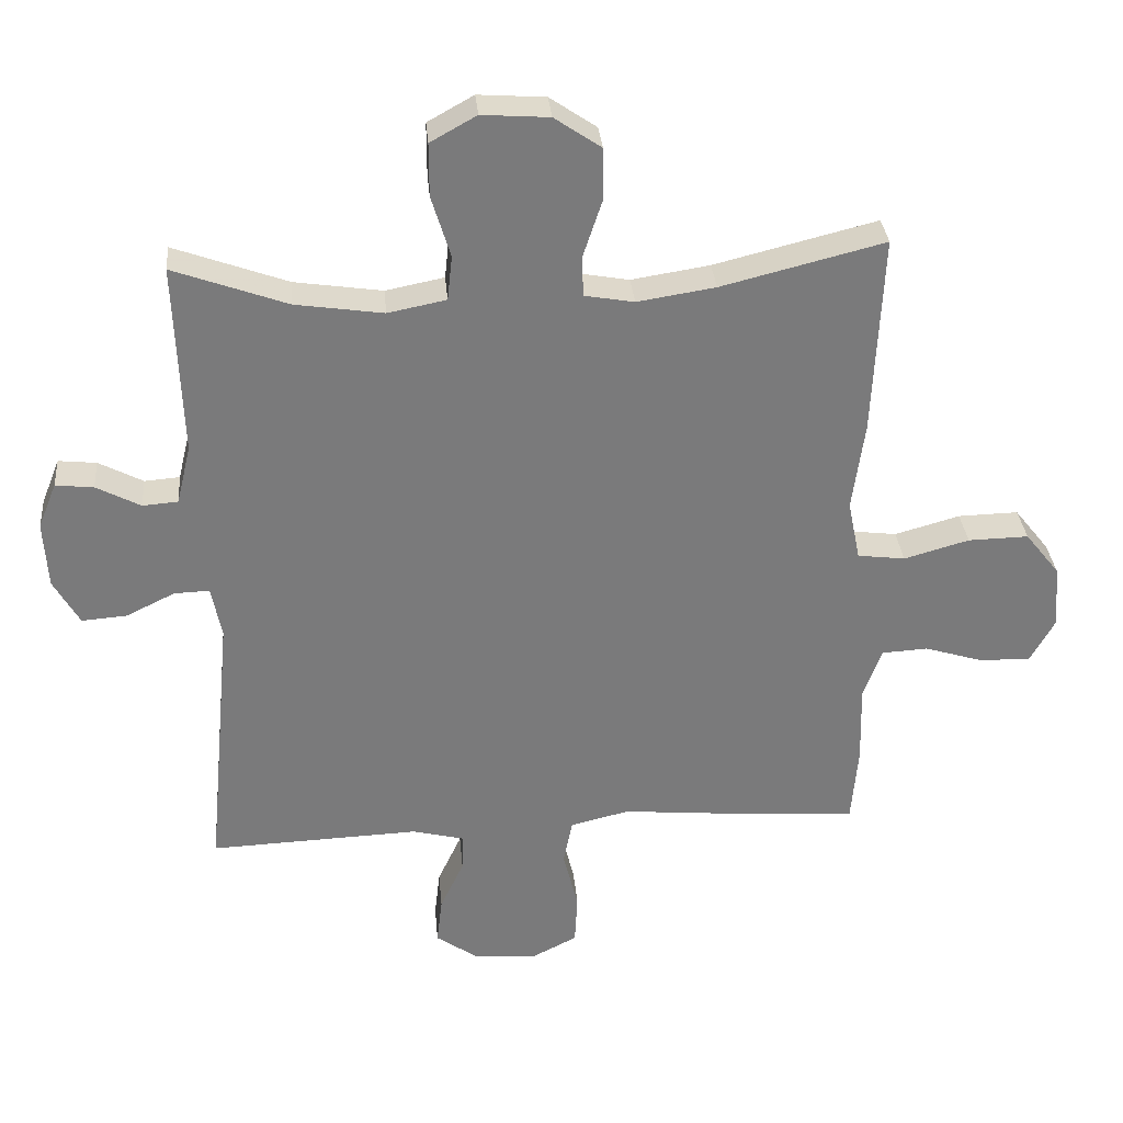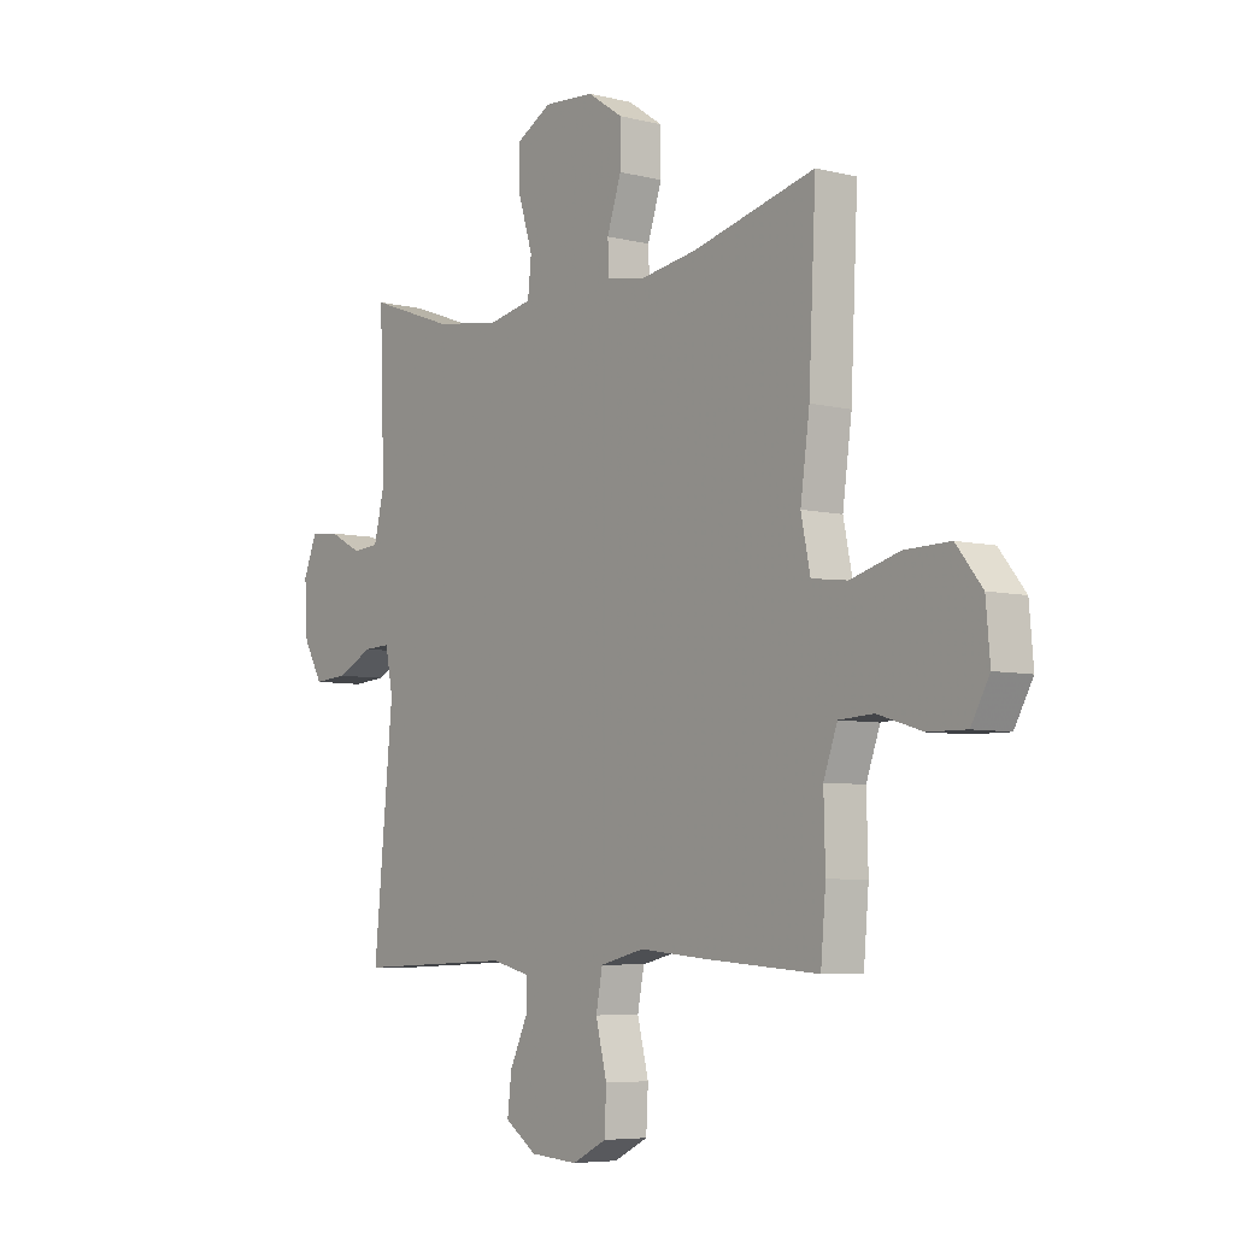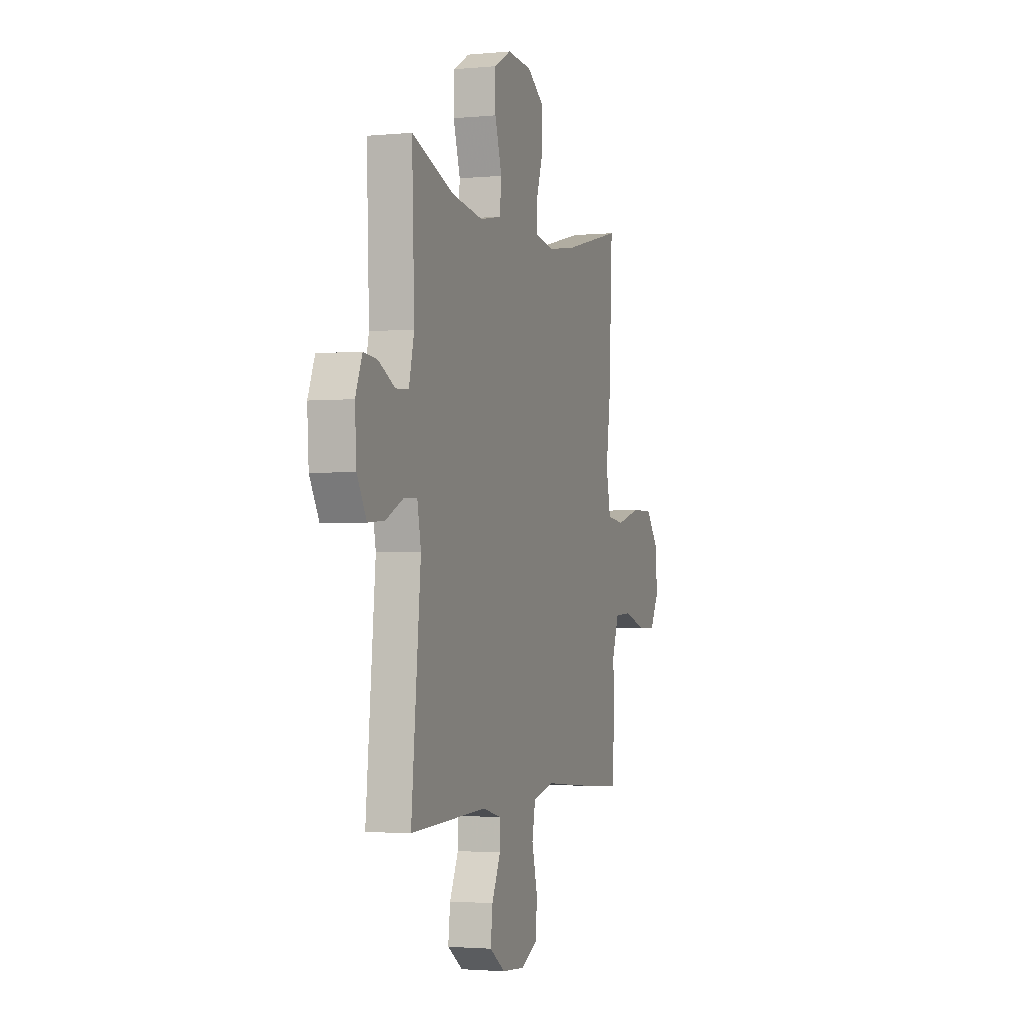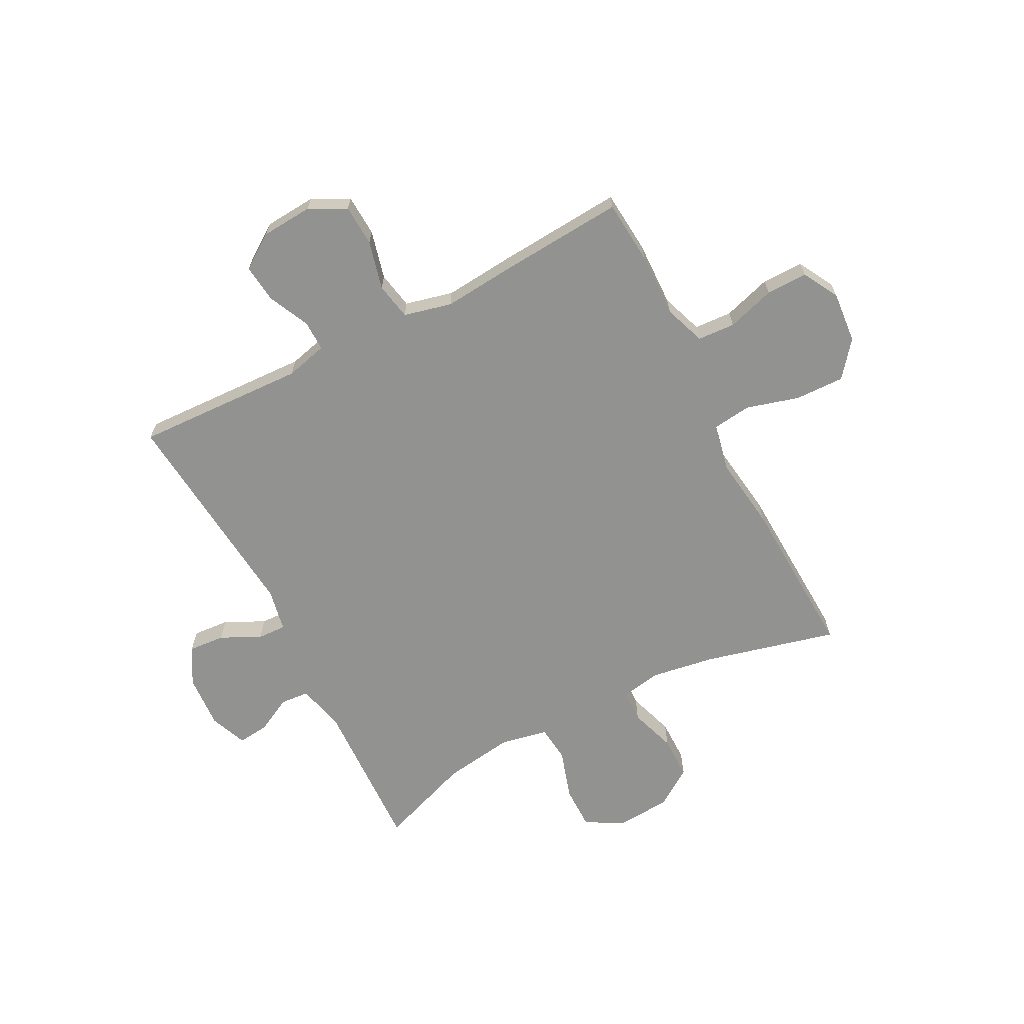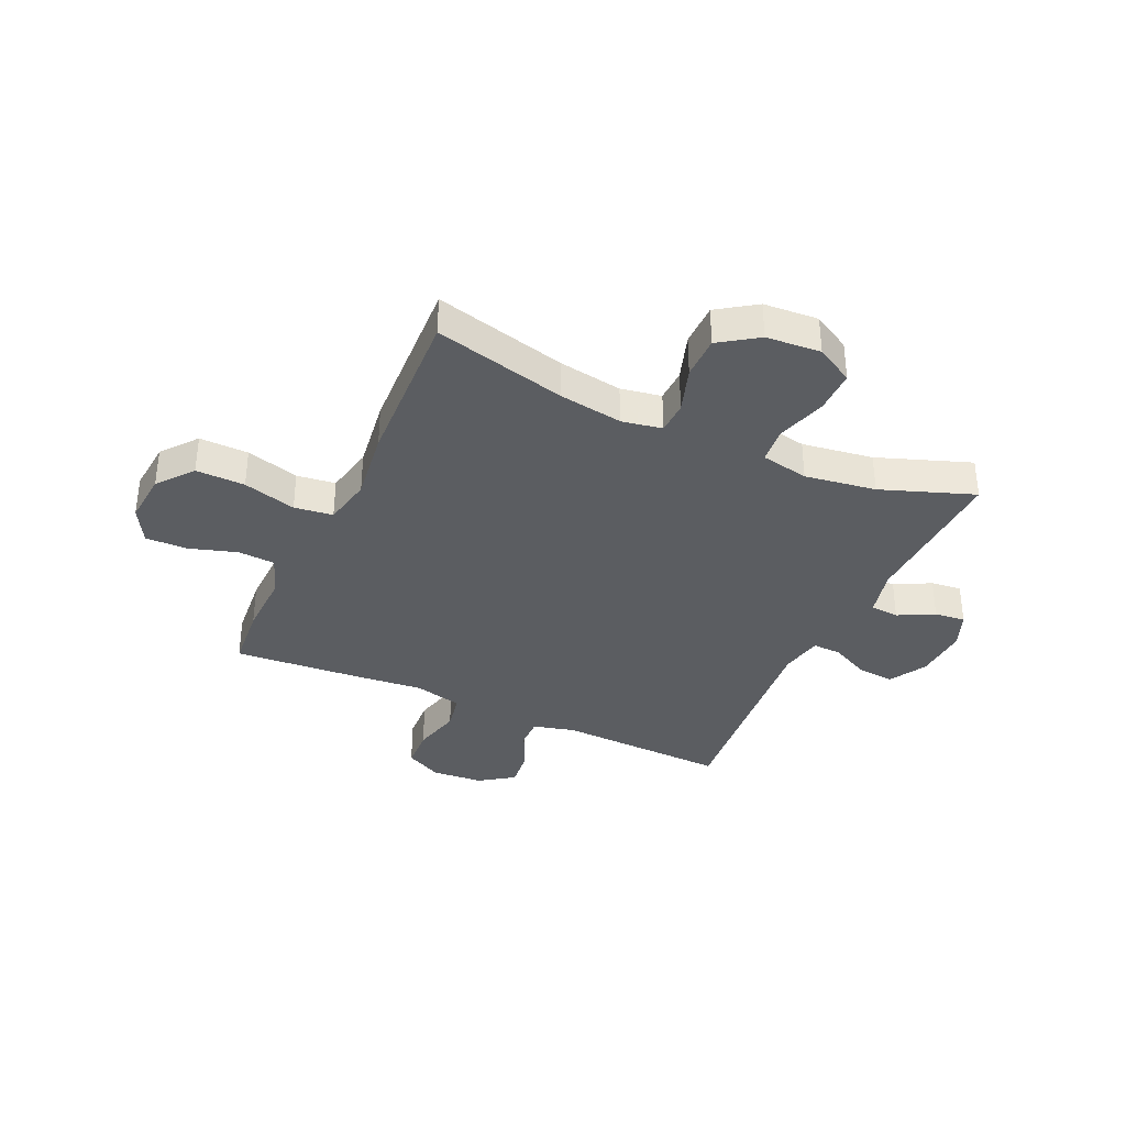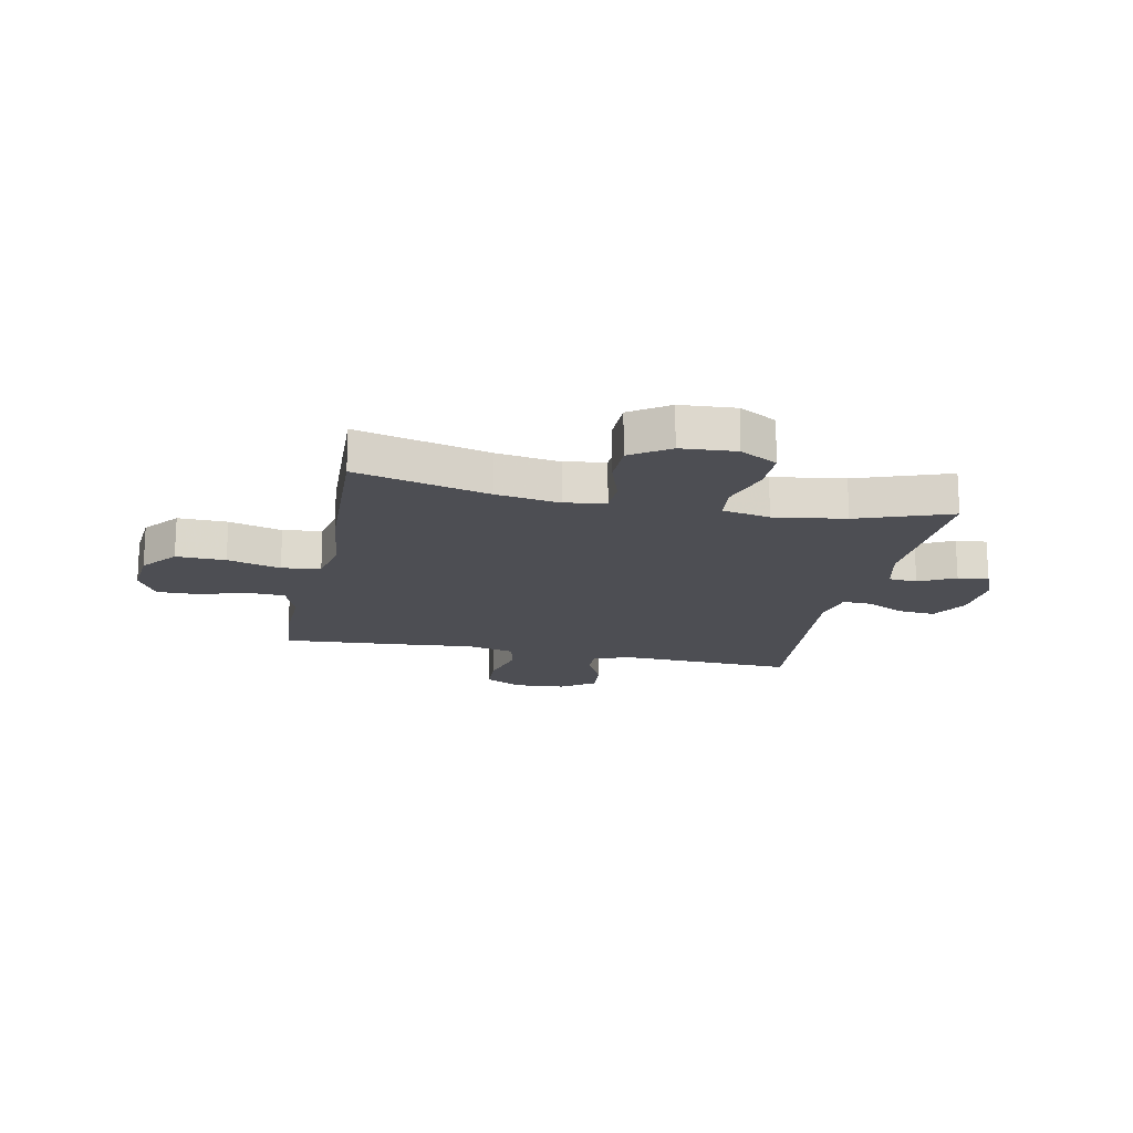
<metadata>
{"format":"obj","ext":"obj","renderer":"f3d","projection":"perspective","resolution":1024,"background":"white","views":[{"elev":32.2,"azim":175.0,"up":"+Z"},{"elev":-6.1,"azim":-127.2,"up":"+Z"},{"elev":-2.3,"azim":108.9,"up":"+Z"},{"elev":-66.3,"azim":-152.7,"up":"+Y"},{"elev":-35.8,"azim":-24.6,"up":"+Y"},{"elev":-17.3,"azim":-11.8,"up":"+Y"}]}
</metadata>
<code>
v -0.5 0.07 -0.5
v -0.51 0.07 -0.385
v -0.507 0.07 -0.268
v -0.534 0.07 -0.193
v -0.602 0.07 -0.189
v -0.689 0.07 -0.216
v -0.764 0.07 -0.217
v -0.8 0.07 -0.152
v -0.792 0.07 -0.059
v -0.741 0.07 0.005
v -0.652 0.07 0.003
v -0.556 0.07 -0.024
v -0.486 0.07 -0.015
v -0.468 0.07 0.073
v -0.486 0.07 0.204
v -0.5 0.07 0.5
v -0.26 0.07 0.44
v -0.145 0.07 0.422
v -0.072 0.07 0.435
v -0.07 0.07 0.494
v -0.098 0.07 0.578
v -0.098 0.07 0.656
v -0.029 0.07 0.703
v 0.07 0.07 0.71
v 0.138 0.07 0.672
v 0.138 0.07 0.594
v 0.11 0.07 0.503
v 0.117 0.07 0.437
v 0.203 0.07 0.42
v 0.332 0.07 0.439
v 0.5 0.07 0.5
v 0.49 0.07 0.218
v 0.511 0.07 0.131
v 0.563 0.07 0.127
v 0.628 0.07 0.161
v 0.684 0.07 0.167
v 0.711 0.07 0.1
v 0.705 0.07 0.002
v 0.667 0.07 -0.065
v 0.601 0.07 -0.06
v 0.529 0.07 -0.025
v 0.477 0.07 -0.023
v 0.462 0.07 -0.1
v 0.5 0.07 -0.5
v 0.191 0.07 -0.488
v 0.115 0.07 -0.507
v 0.116 0.07 -0.562
v 0.151 0.07 -0.637
v 0.159 0.07 -0.706
v 0.097 0.07 -0.749
v 0.004 0.07 -0.756
v -0.063 0.07 -0.722
v -0.067 0.07 -0.647
v -0.045 0.07 -0.559
v -0.058 0.07 -0.492
v -0.145 0.07 -0.471
v -0.275 0.07 -0.483
v -0.5 0 -0.5
v -0.51 0 -0.385
v -0.507 0 -0.268
v -0.534 0 -0.193
v -0.602 0 -0.189
v -0.689 0 -0.216
v -0.764 0 -0.217
v -0.8 0 -0.152
v -0.792 0 -0.059
v -0.741 0 0.005
v -0.652 0 0.003
v -0.556 0 -0.024
v -0.486 0 -0.015
v -0.468 0 0.073
v -0.486 0 0.204
v -0.5 0 0.5
v -0.26 0 0.44
v -0.145 0 0.422
v -0.072 0 0.435
v -0.07 0 0.494
v -0.098 0 0.578
v -0.098 0 0.656
v -0.029 0 0.703
v 0.07 0 0.71
v 0.138 0 0.672
v 0.138 0 0.594
v 0.11 0 0.503
v 0.117 0 0.437
v 0.203 0 0.42
v 0.332 0 0.439
v 0.5 0 0.5
v 0.49 0 0.218
v 0.511 0 0.131
v 0.563 0 0.127
v 0.628 0 0.161
v 0.684 0 0.167
v 0.711 0 0.1
v 0.705 0 0.002
v 0.667 0 -0.065
v 0.601 0 -0.06
v 0.529 0 -0.025
v 0.477 0 -0.023
v 0.462 0 -0.1
v 0.5 0 -0.5
v 0.191 0 -0.488
v 0.115 0 -0.507
v 0.116 0 -0.562
v 0.151 0 -0.637
v 0.159 0 -0.706
v 0.097 0 -0.749
v 0.004 0 -0.756
v -0.063 0 -0.722
v -0.067 0 -0.647
v -0.045 0 -0.559
v -0.058 0 -0.492
v -0.145 0 -0.471
v -0.275 0 -0.483
f 56 57 1 2
f 51 52 53 54
f 51 54 55
f 50 51 55
f 47 48 49 50
f 46 47 50 55
f 45 46 55 56
f 43 44 45 56
f 38 39 40 41
f 38 41 42
f 37 38 42
f 34 35 36 37
f 33 34 37 42
f 32 33 42
f 30 31 32 42
f 29 30 42 43
f 24 25 26 27
f 24 27 28
f 23 24 28
f 20 21 22 23
f 19 20 23 28
f 18 19 28 29
f 14 15 16 17
f 13 14 17 18
f 9 10 11 12
f 9 12 13
f 8 9 13
f 5 6 7 8
f 4 5 8 13
f 3 4 13 18
f 18 29 43 56
f 2 3 18 56
f 59 58 114 113
f 111 110 109 108
f 112 111 108
f 112 108 107
f 107 106 105 104
f 112 107 104 103
f 113 112 103 102
f 113 102 101 100
f 98 97 96 95
f 99 98 95
f 99 95 94
f 94 93 92 91
f 99 94 91 90
f 99 90 89
f 99 89 88 87
f 100 99 87 86
f 84 83 82 81
f 85 84 81
f 85 81 80
f 80 79 78 77
f 85 80 77 76
f 86 85 76 75
f 74 73 72 71
f 75 74 71 70
f 69 68 67 66
f 70 69 66
f 70 66 65
f 65 64 63 62
f 70 65 62 61
f 75 70 61 60
f 113 100 86 75
f 113 75 60 59
f 1 58 59 2
f 2 59 60 3
f 3 60 61 4
f 4 61 62 5
f 5 62 63 6
f 6 63 64 7
f 7 64 65 8
f 8 65 66 9
f 9 66 67 10
f 10 67 68 11
f 11 68 69 12
f 12 69 70 13
f 13 70 71 14
f 14 71 72 15
f 15 72 73 16
f 16 73 74 17
f 17 74 75 18
f 18 75 76 19
f 19 76 77 20
f 20 77 78 21
f 21 78 79 22
f 22 79 80 23
f 23 80 81 24
f 24 81 82 25
f 25 82 83 26
f 26 83 84 27
f 27 84 85 28
f 28 85 86 29
f 29 86 87 30
f 30 87 88 31
f 31 88 89 32
f 32 89 90 33
f 33 90 91 34
f 34 91 92 35
f 35 92 93 36
f 36 93 94 37
f 37 94 95 38
f 38 95 96 39
f 39 96 97 40
f 40 97 98 41
f 41 98 99 42
f 42 99 100 43
f 43 100 101 44
f 44 101 102 45
f 45 102 103 46
f 46 103 104 47
f 47 104 105 48
f 48 105 106 49
f 49 106 107 50
f 50 107 108 51
f 51 108 109 52
f 52 109 110 53
f 53 110 111 54
f 54 111 112 55
f 55 112 113 56
f 56 113 114 57
f 57 114 58 1

</code>
